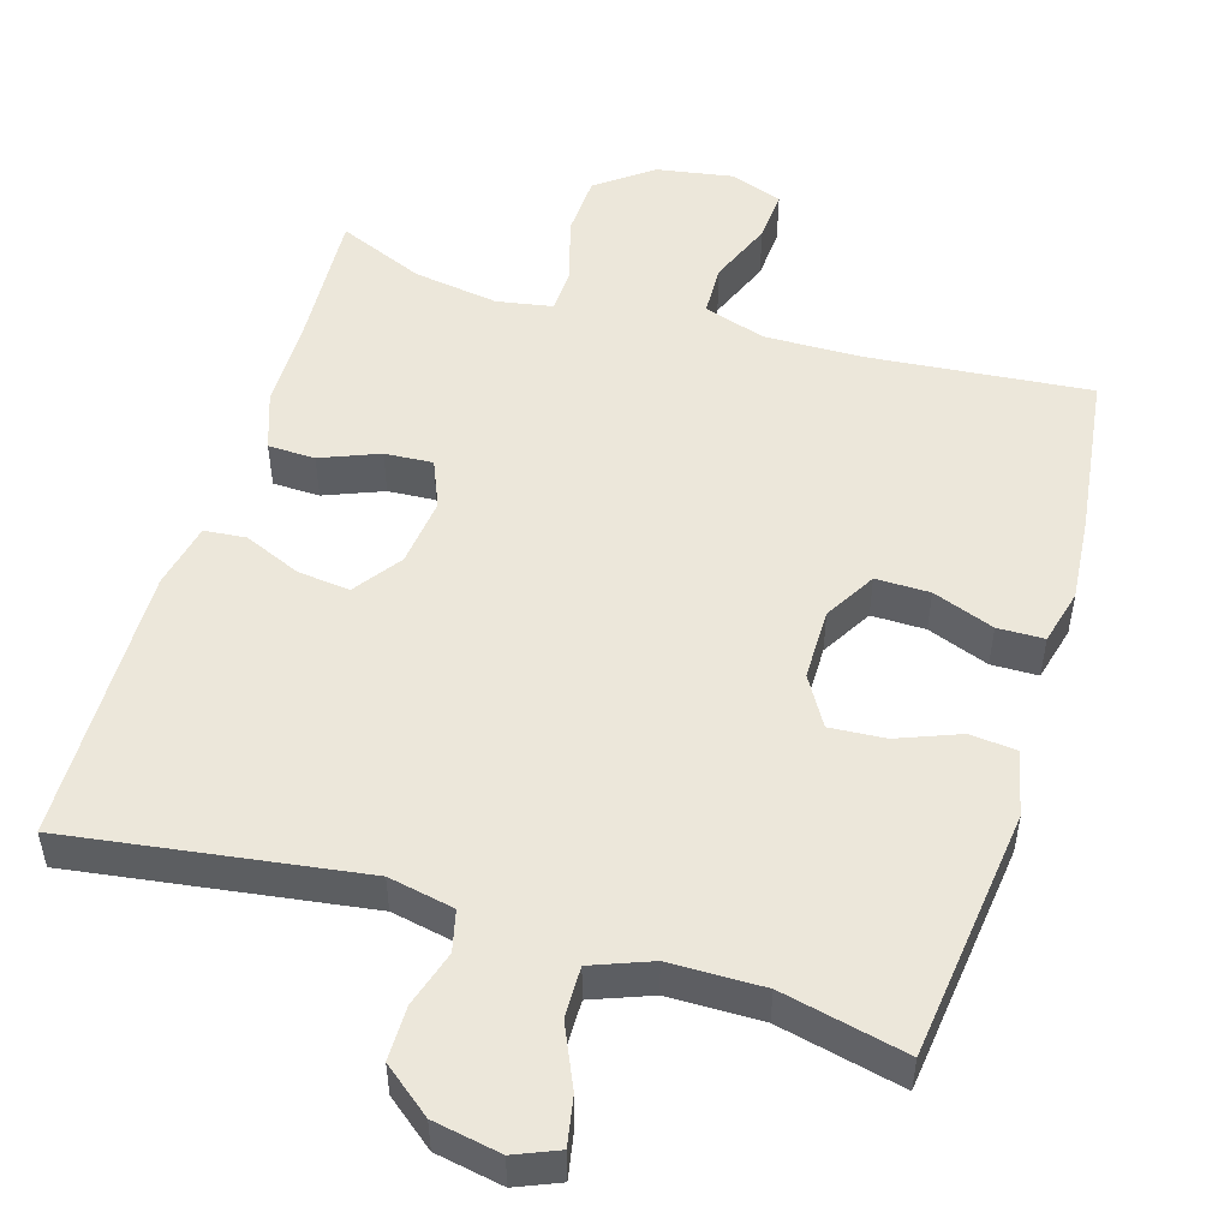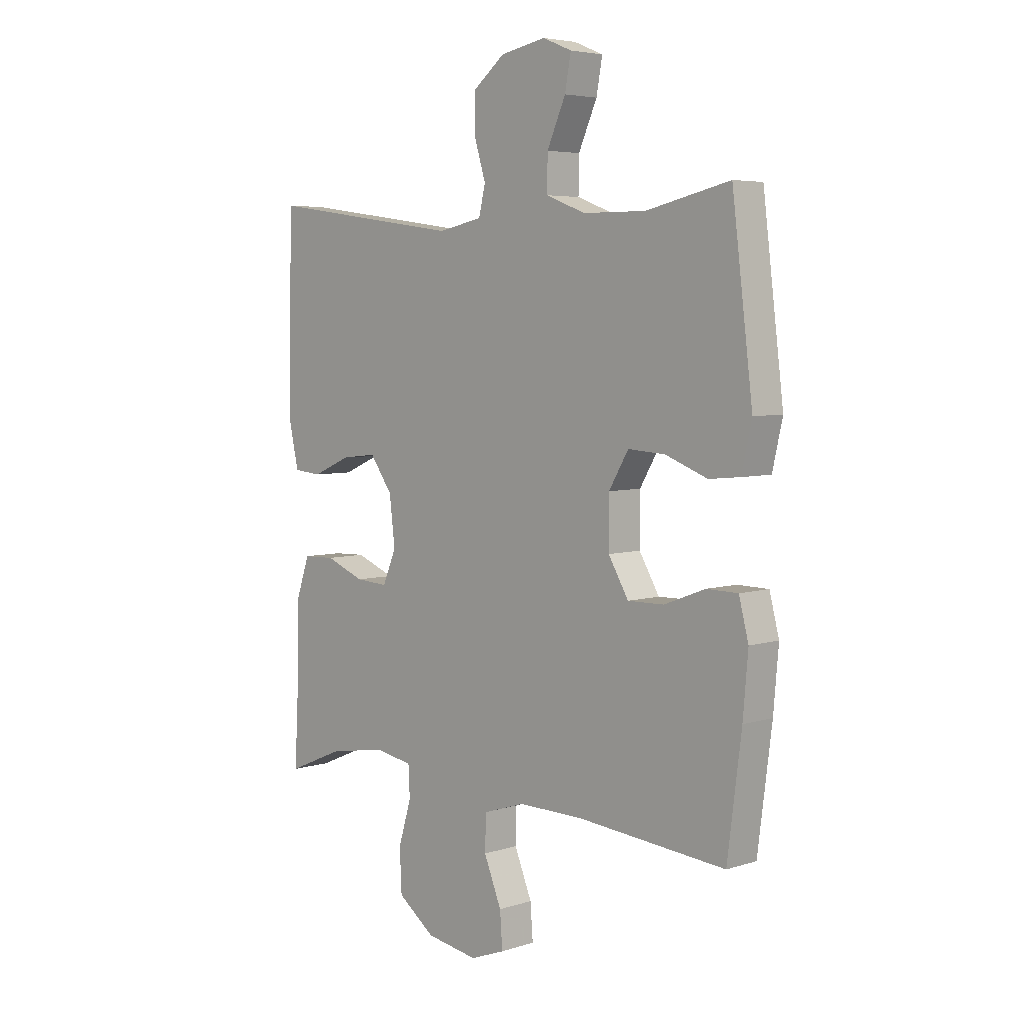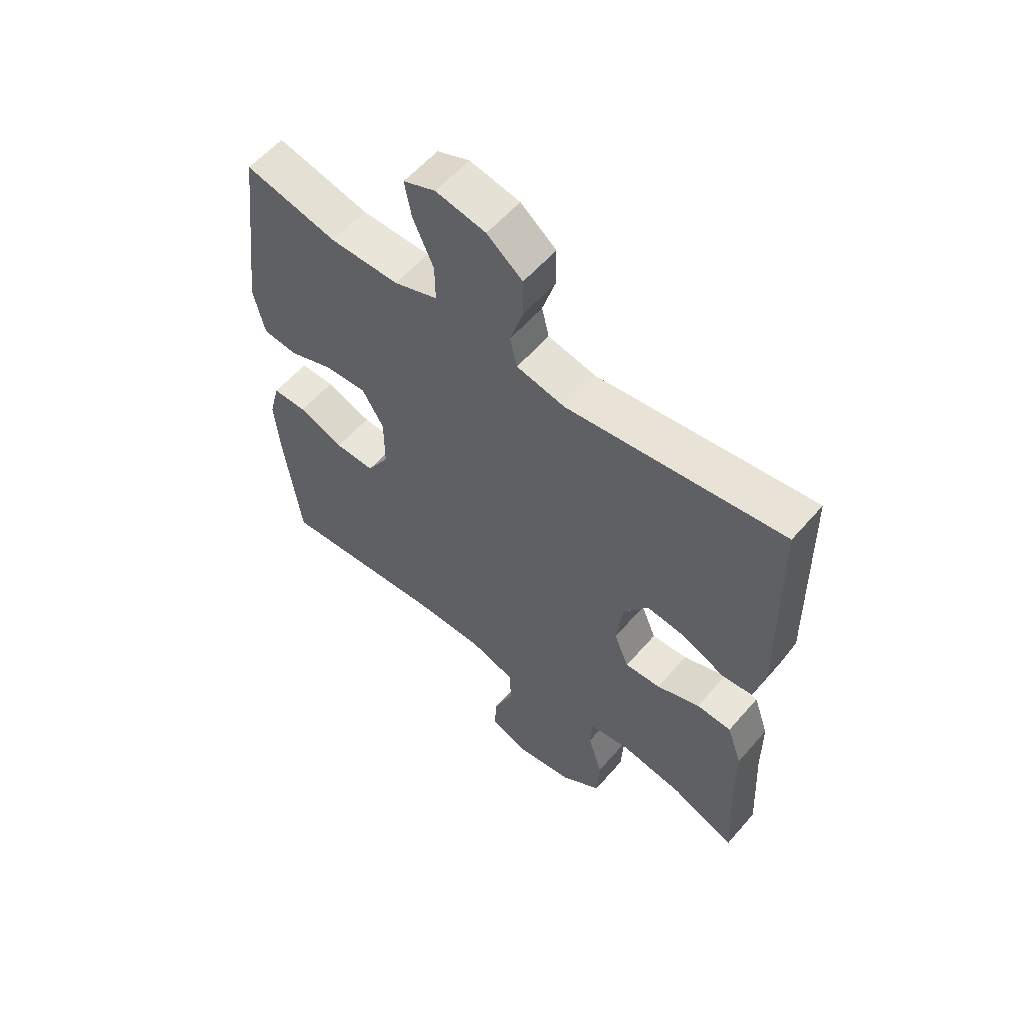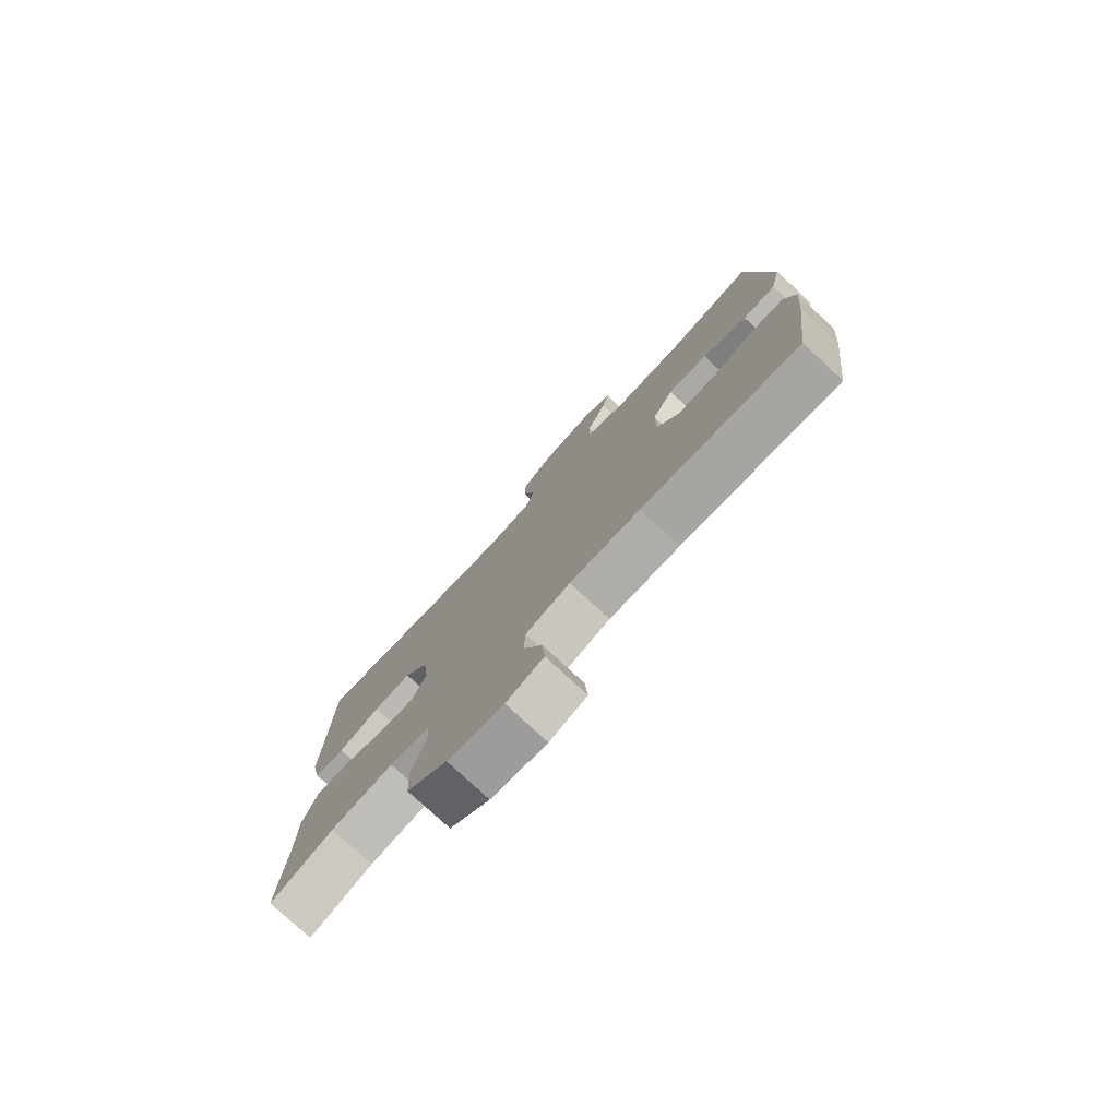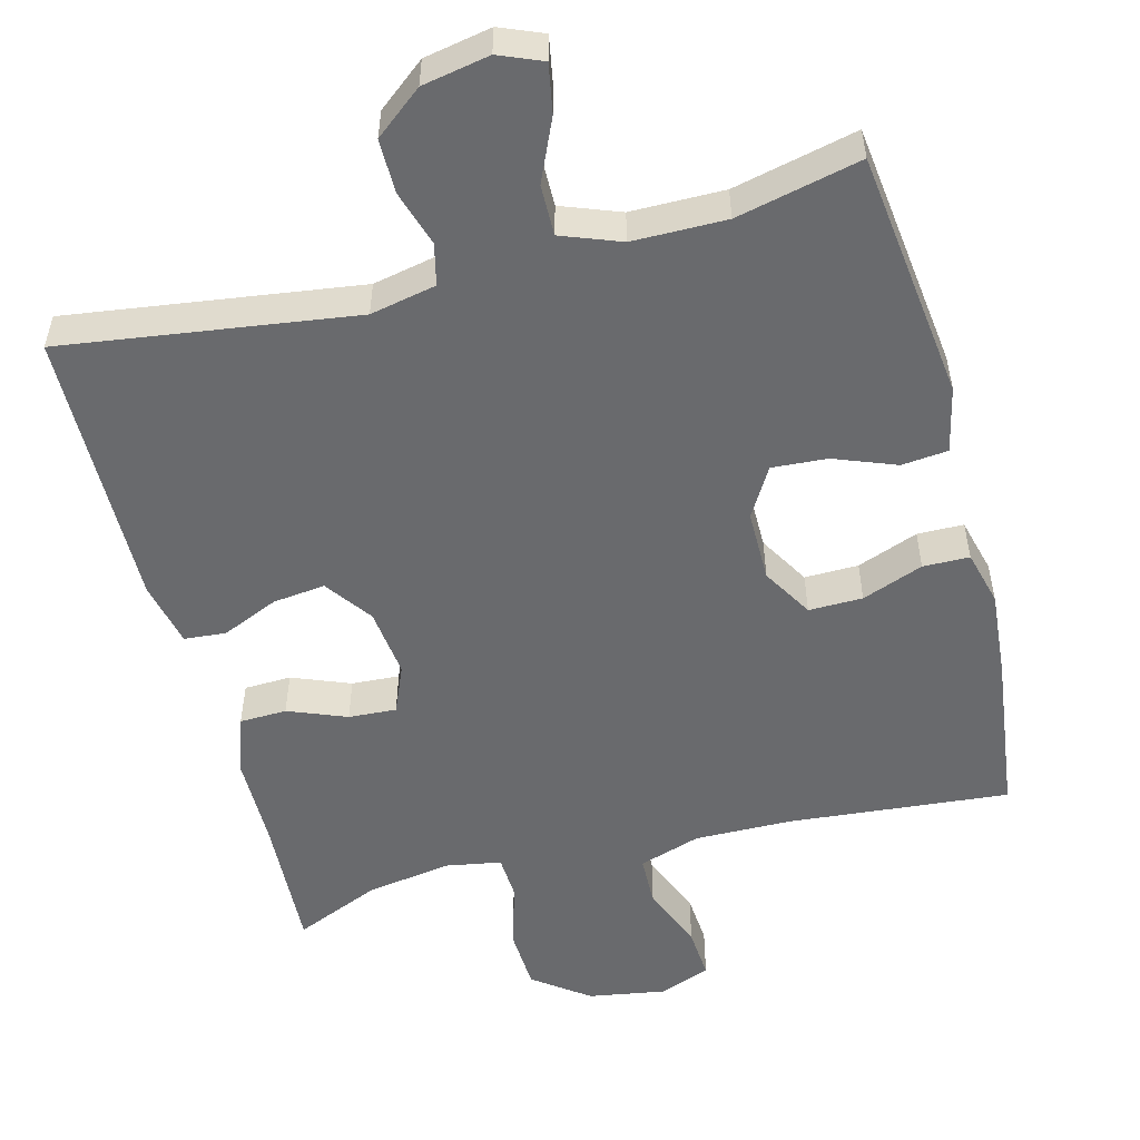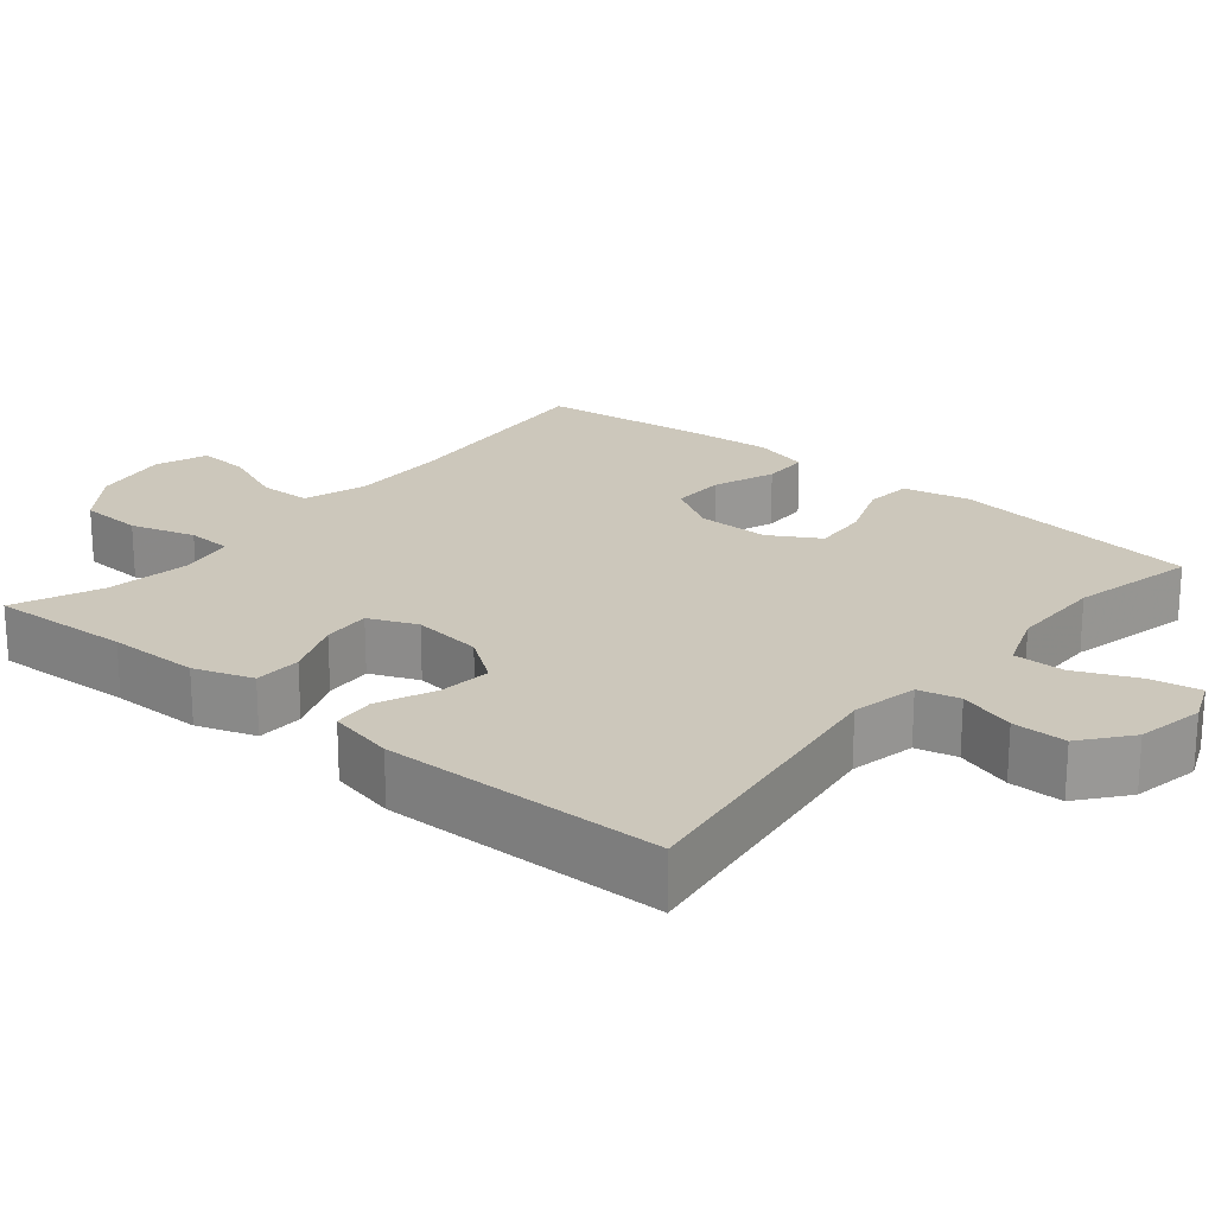
<metadata>
{"format":"obj","ext":"obj","renderer":"f3d","projection":"perspective","resolution":1024,"background":"white","views":[{"elev":51.1,"azim":16.7,"up":"+Y"},{"elev":5.1,"azim":45.5,"up":"+Z"},{"elev":57.9,"azim":-139.6,"up":"+Z"},{"elev":-78.1,"azim":47.2,"up":"+Z"},{"elev":-53.1,"azim":14.7,"up":"+Y"},{"elev":21.7,"azim":-50.2,"up":"+Y"}]}
</metadata>
<code>
v -0.5 0.07 0.5
v -0.11 0.07 0.445
v -0.022 0.07 0.463
v -0.009 0.07 0.518
v -0.032 0.07 0.593
v -0.032 0.07 0.665
v 0.032 0.07 0.716
v 0.122 0.07 0.733
v 0.18 0.07 0.709
v 0.168 0.07 0.644
v 0.131 0.07 0.561
v 0.13 0.07 0.493
v 0.209 0.07 0.463
v 0.334 0.07 0.462
v 0.5 0.07 0.5
v 0.541 0.07 0.165
v 0.521 0.07 0.077
v 0.459 0.07 0.071
v 0.376 0.07 0.103
v 0.302 0.07 0.108
v 0.263 0.07 0.042
v 0.263 0.07 -0.054
v 0.303 0.07 -0.122
v 0.375 0.07 -0.121
v 0.457 0.07 -0.09
v 0.519 0.07 -0.091
v 0.538 0.07 -0.165
v 0.528 0.07 -0.281
v 0.5 0.07 -0.5
v 0.206 0.07 -0.473
v 0.075 0.07 -0.471
v -0.008 0.07 -0.498
v -0.01 0.07 -0.567
v 0.025 0.07 -0.653
v 0.03 0.07 -0.722
v -0.039 0.07 -0.748
v -0.142 0.07 -0.731
v -0.216 0.07 -0.676
v -0.22 0.07 -0.592
v -0.194 0.07 -0.506
v -0.197 0.07 -0.446
v -0.271 0.07 -0.433
v -0.385 0.07 -0.451
v -0.5 0.07 -0.5
v -0.49 0.07 -0.313
v -0.489 0.07 -0.192
v -0.462 0.07 -0.114
v -0.399 0.07 -0.112
v -0.321 0.07 -0.143
v -0.257 0.07 -0.147
v -0.23 0.07 -0.083
v -0.241 0.07 0.01
v -0.286 0.07 0.073
v -0.356 0.07 0.065
v -0.432 0.07 0.032
v -0.488 0.07 0.037
v -0.507 0.07 0.125
v -0.5 0 0.5
v -0.11 0 0.445
v -0.022 0 0.463
v -0.009 0 0.518
v -0.032 0 0.593
v -0.032 0 0.665
v 0.032 0 0.716
v 0.122 0 0.733
v 0.18 0 0.709
v 0.168 0 0.644
v 0.131 0 0.561
v 0.13 0 0.493
v 0.209 0 0.463
v 0.334 0 0.462
v 0.5 0 0.5
v 0.541 0 0.165
v 0.521 0 0.077
v 0.459 0 0.071
v 0.376 0 0.103
v 0.302 0 0.108
v 0.263 0 0.042
v 0.263 0 -0.054
v 0.303 0 -0.122
v 0.375 0 -0.121
v 0.457 0 -0.09
v 0.519 0 -0.091
v 0.538 0 -0.165
v 0.528 0 -0.281
v 0.5 0 -0.5
v 0.206 0 -0.473
v 0.075 0 -0.471
v -0.008 0 -0.498
v -0.01 0 -0.567
v 0.025 0 -0.653
v 0.03 0 -0.722
v -0.039 0 -0.748
v -0.142 0 -0.731
v -0.216 0 -0.676
v -0.22 0 -0.592
v -0.194 0 -0.506
v -0.197 0 -0.446
v -0.271 0 -0.433
v -0.385 0 -0.451
v -0.5 0 -0.5
v -0.49 0 -0.313
v -0.489 0 -0.192
v -0.462 0 -0.114
v -0.399 0 -0.112
v -0.321 0 -0.143
v -0.257 0 -0.147
v -0.23 0 -0.083
v -0.241 0 0.01
v -0.286 0 0.073
v -0.356 0 0.065
v -0.432 0 0.032
v -0.488 0 0.037
v -0.507 0 0.125
f 57 1 2
f 56 57 2
f 55 56 2
f 54 55 2
f 53 54 2 3
f 52 53 3
f 51 52 3
f 47 48 49
f 46 47 49
f 45 46 49
f 45 49 50
f 44 45 50
f 43 44 50
f 42 43 50 51
f 38 39 40
f 37 38 40
f 36 37 40
f 35 36 40
f 34 35 40
f 33 34 40
f 32 33 40 41
f 31 32 41
f 42 51 3
f 41 42 3
f 31 41 3
f 30 31 3
f 28 29 30
f 27 28 30
f 26 27 30
f 25 26 30
f 24 25 30
f 17 18 19
f 16 17 19
f 15 16 19
f 14 15 19
f 13 14 19 20
f 12 13 20 21
f 9 10 11
f 8 9 11
f 7 8 11
f 6 7 11
f 5 6 11
f 4 5 11
f 4 11 12
f 12 21 22
f 4 12 22
f 3 4 22
f 23 24 30
f 22 23 30
f 3 22 30
f 59 58 114
f 59 114 113
f 59 113 112
f 59 112 111
f 60 59 111 110
f 60 110 109
f 60 109 108
f 106 105 104
f 106 104 103
f 106 103 102
f 107 106 102
f 107 102 101
f 107 101 100
f 108 107 100 99
f 97 96 95
f 97 95 94
f 97 94 93
f 97 93 92
f 97 92 91
f 97 91 90
f 98 97 90 89
f 98 89 88
f 60 108 99
f 60 99 98
f 60 98 88
f 60 88 87
f 87 86 85
f 87 85 84
f 87 84 83
f 87 83 82
f 87 82 81
f 76 75 74
f 76 74 73
f 76 73 72
f 76 72 71
f 77 76 71 70
f 78 77 70 69
f 68 67 66
f 68 66 65
f 68 65 64
f 68 64 63
f 68 63 62
f 68 62 61
f 69 68 61
f 79 78 69
f 79 69 61
f 79 61 60
f 87 81 80
f 87 80 79
f 87 79 60
f 1 58 59 2
f 2 59 60 3
f 3 60 61 4
f 4 61 62 5
f 5 62 63 6
f 6 63 64 7
f 7 64 65 8
f 8 65 66 9
f 9 66 67 10
f 10 67 68 11
f 11 68 69 12
f 12 69 70 13
f 13 70 71 14
f 14 71 72 15
f 15 72 73 16
f 16 73 74 17
f 17 74 75 18
f 18 75 76 19
f 19 76 77 20
f 20 77 78 21
f 21 78 79 22
f 22 79 80 23
f 23 80 81 24
f 24 81 82 25
f 25 82 83 26
f 26 83 84 27
f 27 84 85 28
f 28 85 86 29
f 29 86 87 30
f 30 87 88 31
f 31 88 89 32
f 32 89 90 33
f 33 90 91 34
f 34 91 92 35
f 35 92 93 36
f 36 93 94 37
f 37 94 95 38
f 38 95 96 39
f 39 96 97 40
f 40 97 98 41
f 41 98 99 42
f 42 99 100 43
f 43 100 101 44
f 44 101 102 45
f 45 102 103 46
f 46 103 104 47
f 47 104 105 48
f 48 105 106 49
f 49 106 107 50
f 50 107 108 51
f 51 108 109 52
f 52 109 110 53
f 53 110 111 54
f 54 111 112 55
f 55 112 113 56
f 56 113 114 57
f 57 114 58 1

</code>
